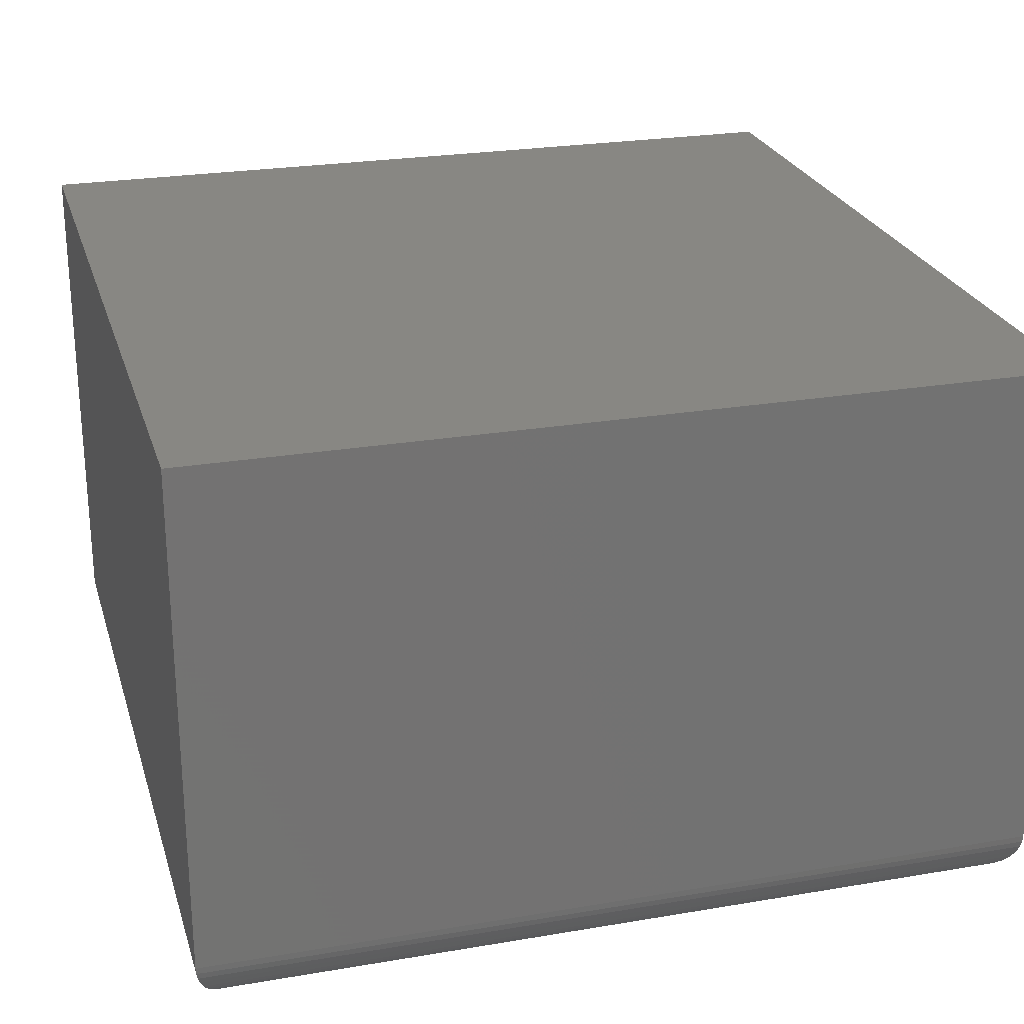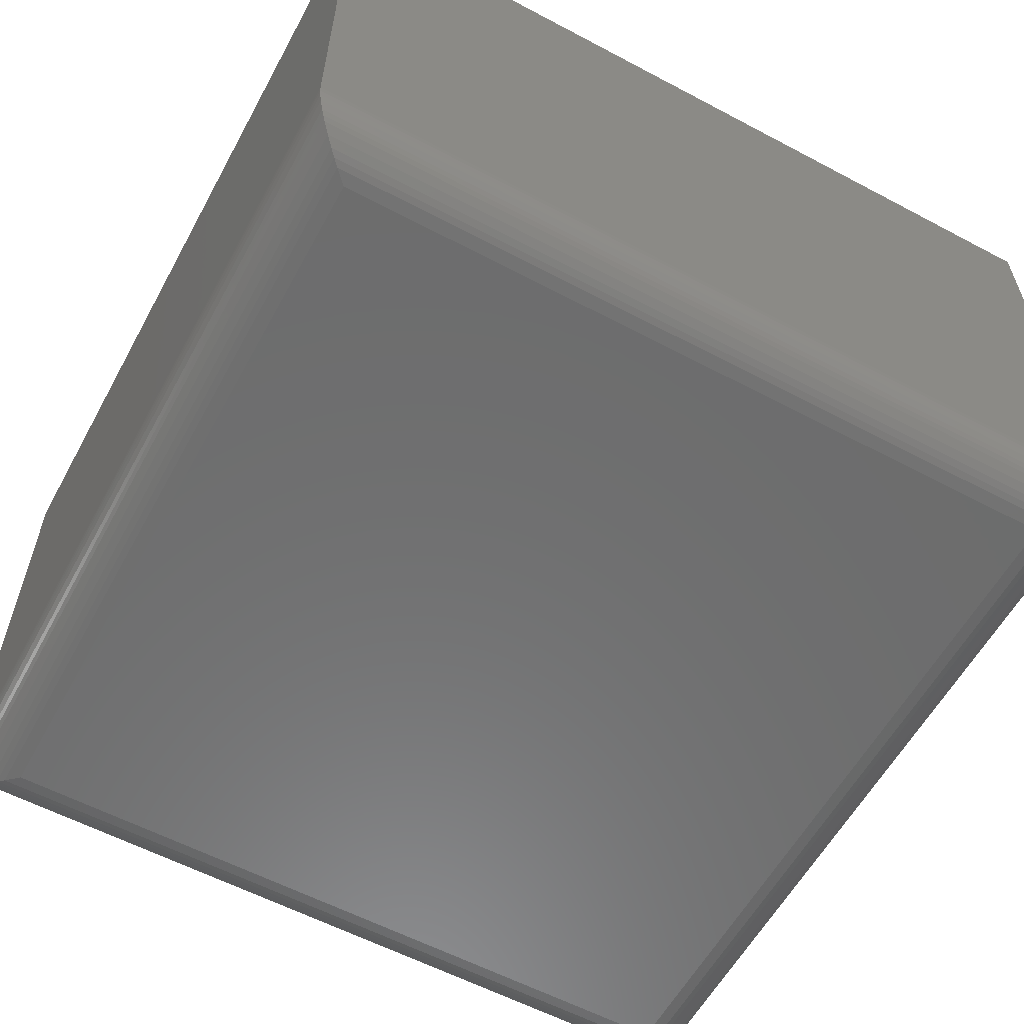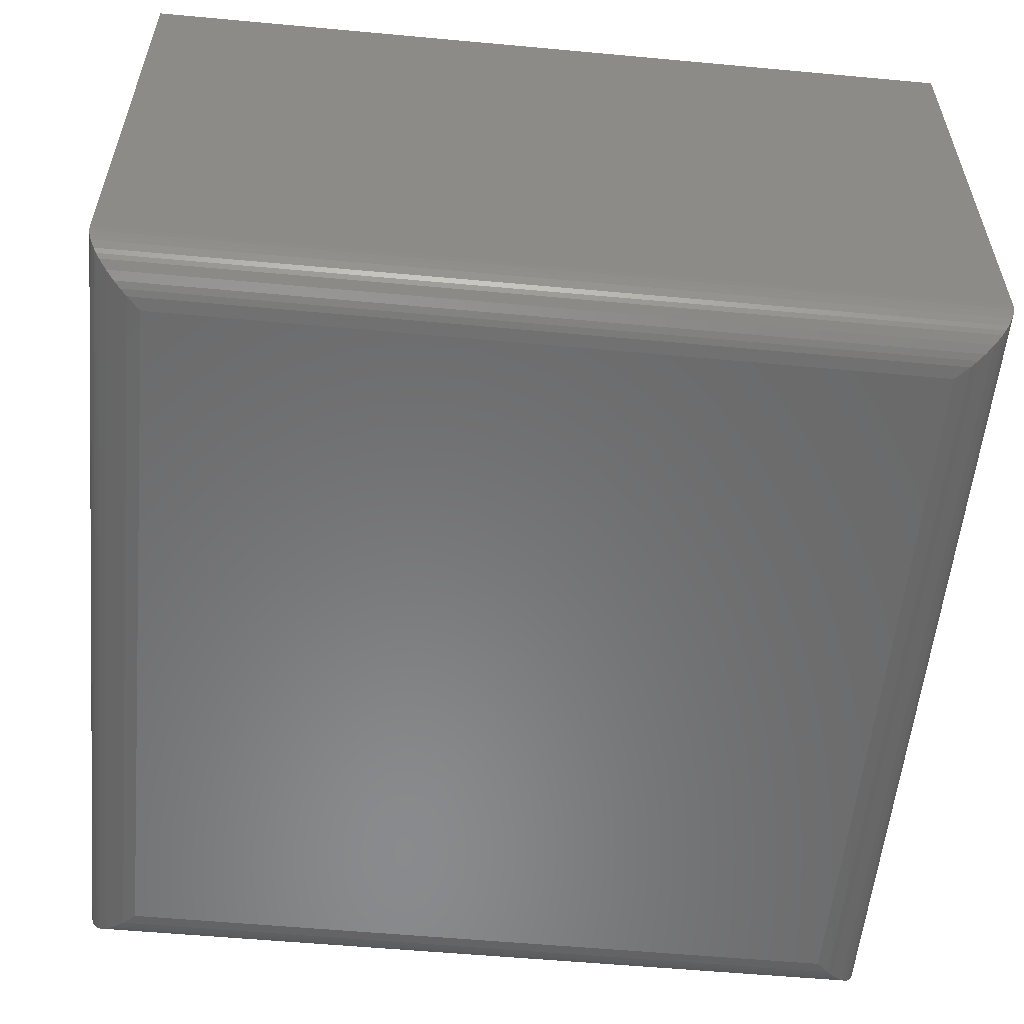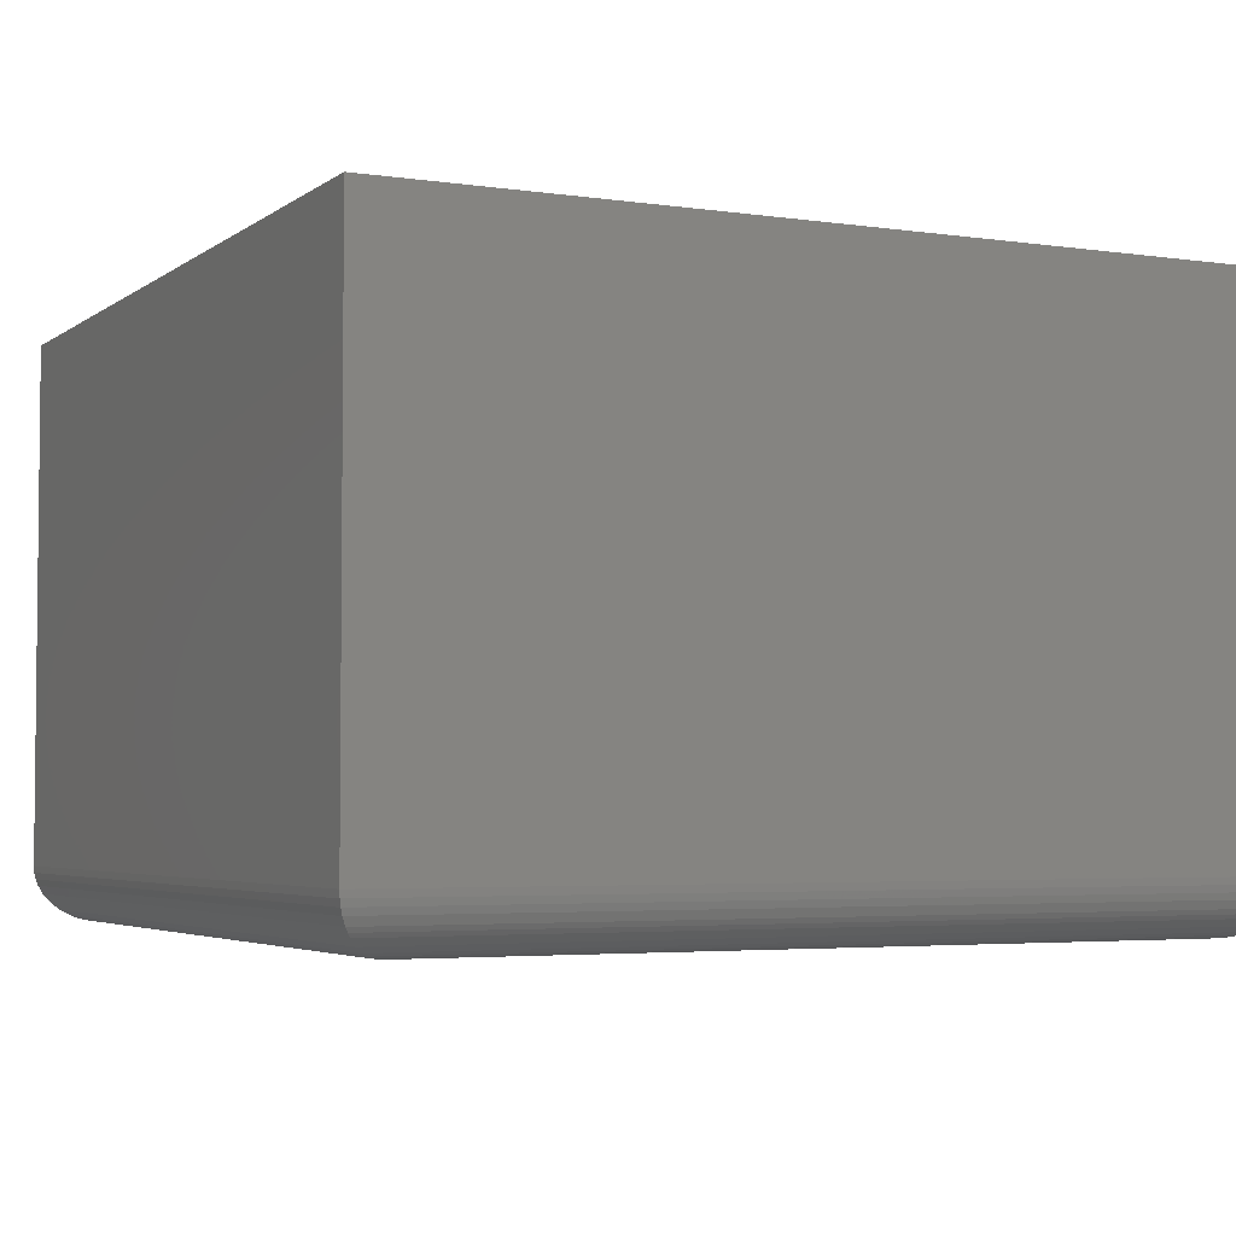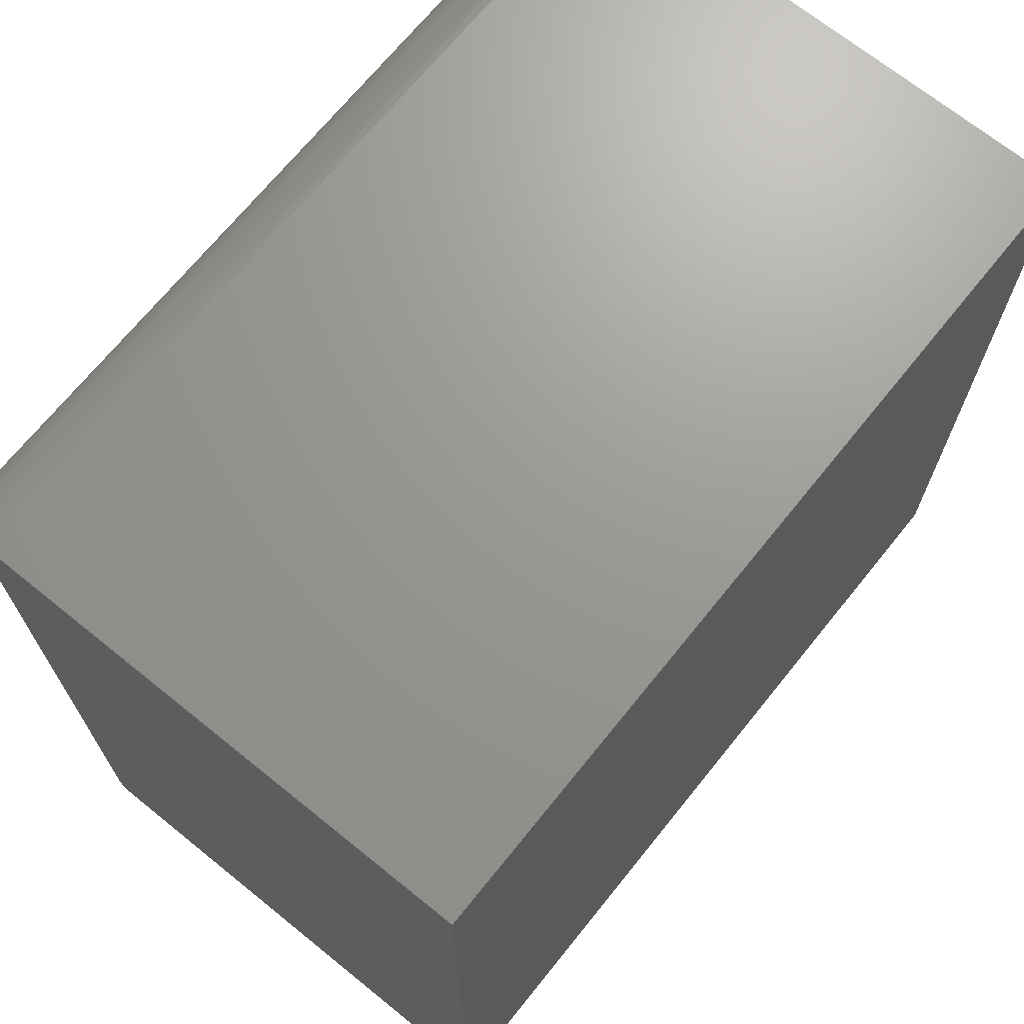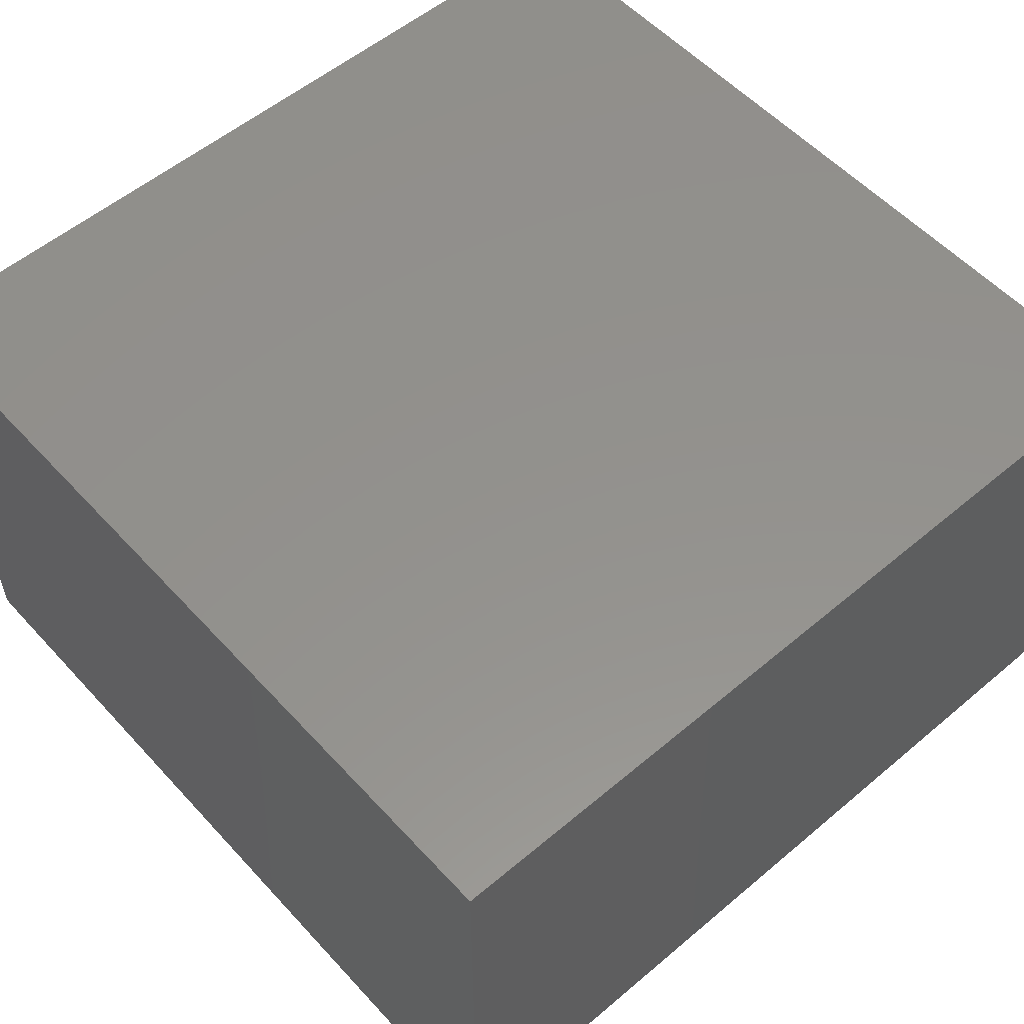
<metadata>
{"format":"stl","ext":"stl","renderer":"f3d","projection":"perspective","resolution":1024,"background":"white","views":[{"elev":24.8,"azim":-15.5,"up":"+Y"},{"elev":-59.0,"azim":151.4,"up":"+Y"},{"elev":-56.3,"azim":-95.5,"up":"+Y"},{"elev":-3.8,"azim":-116.0,"up":"+Y"},{"elev":69.7,"azim":128.9,"up":"+Z"},{"elev":55.2,"azim":-41.6,"up":"+Y"}]}
</metadata>
<code>
# stl→obj: 52 verts, 100 faces
v 0 0.04688 0.75
v 0.75 0.04688 0.75
v 0 0.4974 0.75
v 0.75 0.4974 0.75
v -2.776e-17 0.04688 0
v 0 0.4974 0
v 0.75 0.04688 -2.776e-17
v 0.75 0.4974 0
v 0.04688 0 0.04688
v 0.7031 0 0.04688
v 0.04688 0 0.7031
v 0.7031 0 0.7031
v 0.7144 0.001375 0.03561
v 0.7144 0.001375 0.7144
v 0.7496 0.04108 0.0003595
v 0.7486 0.03549 0.7486
v 0.7486 0.03549 0.001402
v 0.7469 0.03006 0.7469
v 0.7469 0.03006 0.003121
v 0.7436 0.02321 0.7436
v 0.7436 0.02321 0.006413
v 0.7411 0.01934 0.7411
v 0.7411 0.01934 0.00894
v 0.7383 0.01585 0.7383
v 0.7383 0.01585 0.01174
v 0.732 0.009979 0.732
v 0.732 0.009979 0.01796
v 0.7252 0.005538 0.7252
v 0.7252 0.005538 0.02477
v 0.7199 0.003095 0.7199
v 0.7199 0.003095 0.03013
v 0.7496 0.04108 0.7496
v 0.03561 0.001375 0.03561
v 0.0003595 0.04108 0.0003595
v 0.001402 0.03549 0.001402
v 0.003121 0.03006 0.003121
v 0.006413 0.02321 0.006413
v 0.00894 0.01934 0.00894
v 0.01174 0.01585 0.01174
v 0.01796 0.009979 0.01796
v 0.02477 0.005538 0.02477
v 0.03013 0.003095 0.03013
v 0.03561 0.001375 0.7144
v 0.03013 0.003095 0.7199
v 0.02477 0.005538 0.7252
v 0.01796 0.009979 0.732
v 0.01174 0.01585 0.7383
v 0.00894 0.01934 0.7411
v 0.006413 0.02321 0.7436
v 0.003121 0.03006 0.7469
v 0.001402 0.03549 0.7486
v 0.0003595 0.04108 0.7496
f 1 2 3
f 3 2 4
f 5 6 7
f 7 6 8
f 6 5 3
f 3 5 1
f 7 8 2
f 2 8 4
f 9 10 11
f 11 10 12
f 12 13 14
f 12 10 13
f 15 16 17
f 17 16 18
f 17 18 19
f 19 18 20
f 19 20 21
f 21 20 22
f 21 22 23
f 23 22 24
f 23 24 25
f 25 24 26
f 25 26 27
f 27 26 28
f 27 28 29
f 29 28 30
f 29 30 31
f 31 30 14
f 31 14 13
f 7 2 15
f 15 2 32
f 15 32 16
f 10 33 13
f 10 9 33
f 34 17 35
f 35 17 19
f 35 19 36
f 36 19 21
f 36 21 37
f 37 21 23
f 37 23 38
f 38 23 25
f 38 25 39
f 39 25 27
f 39 27 40
f 40 27 29
f 40 29 41
f 41 29 31
f 41 31 42
f 42 31 13
f 42 13 33
f 5 7 34
f 34 7 15
f 34 15 17
f 9 43 33
f 9 11 43
f 33 43 44
f 33 44 42
f 42 44 45
f 42 45 41
f 41 45 46
f 41 46 40
f 40 46 47
f 40 47 39
f 39 47 48
f 39 48 38
f 38 48 49
f 38 49 37
f 37 49 50
f 37 50 36
f 36 50 51
f 36 51 35
f 35 51 52
f 1 5 52
f 52 5 34
f 52 34 35
f 11 14 43
f 11 12 14
f 43 14 30
f 43 30 44
f 44 30 28
f 44 28 45
f 45 28 26
f 45 26 46
f 46 26 24
f 46 24 47
f 47 24 22
f 47 22 48
f 48 22 20
f 48 20 49
f 49 20 18
f 49 18 50
f 50 18 16
f 50 16 51
f 51 16 32
f 2 1 32
f 32 1 52
f 32 52 51
f 8 6 4
f 4 6 3

</code>
